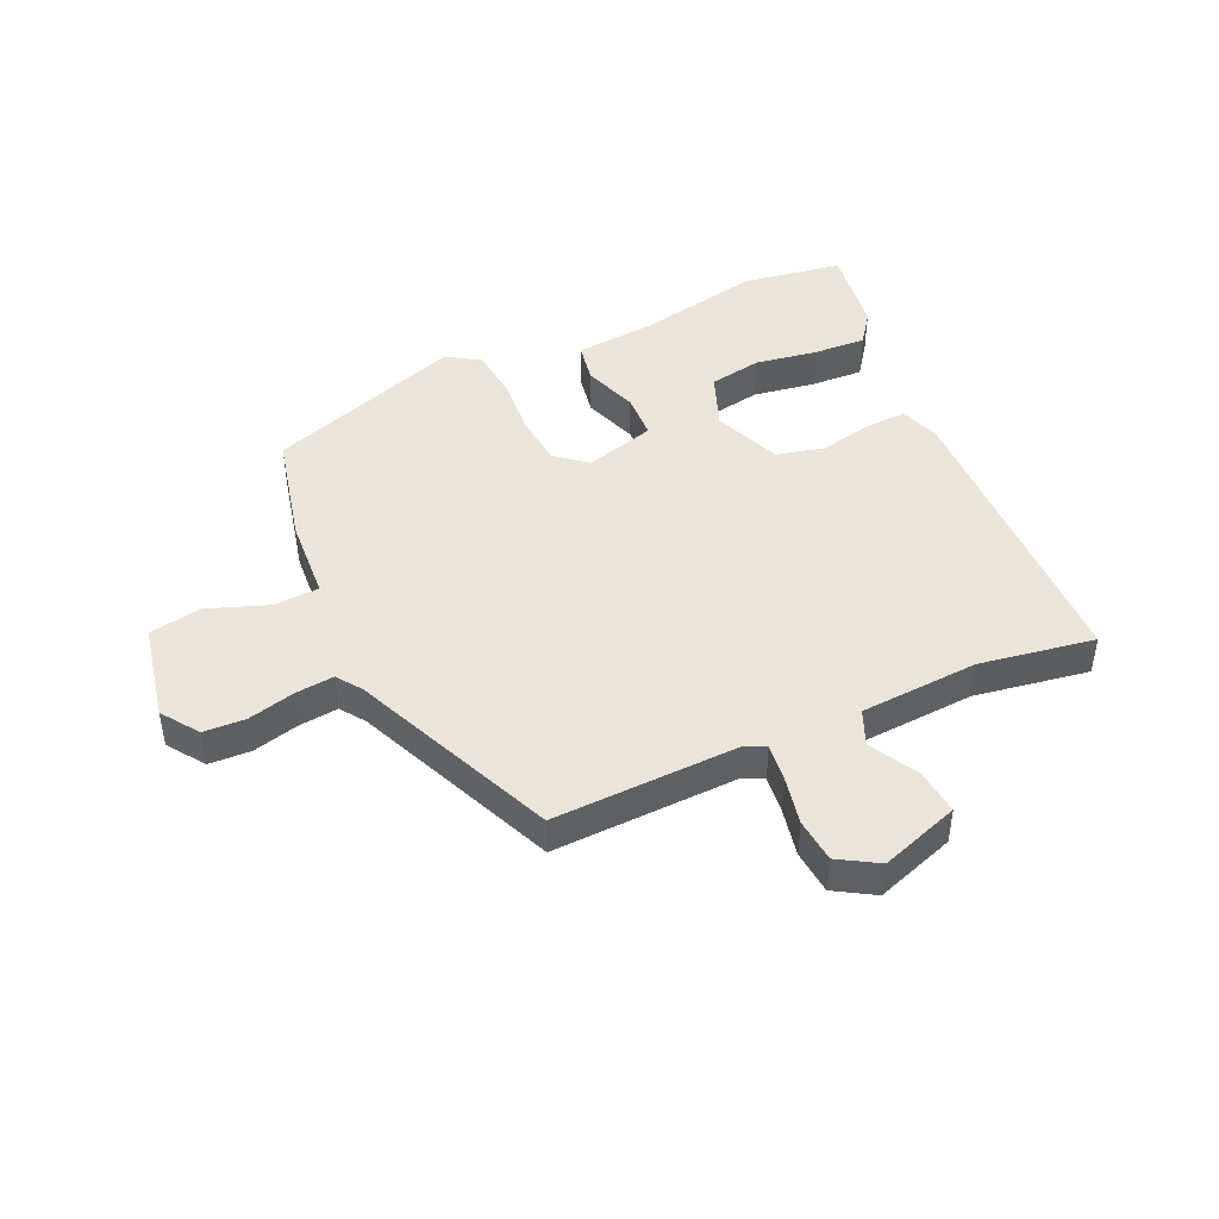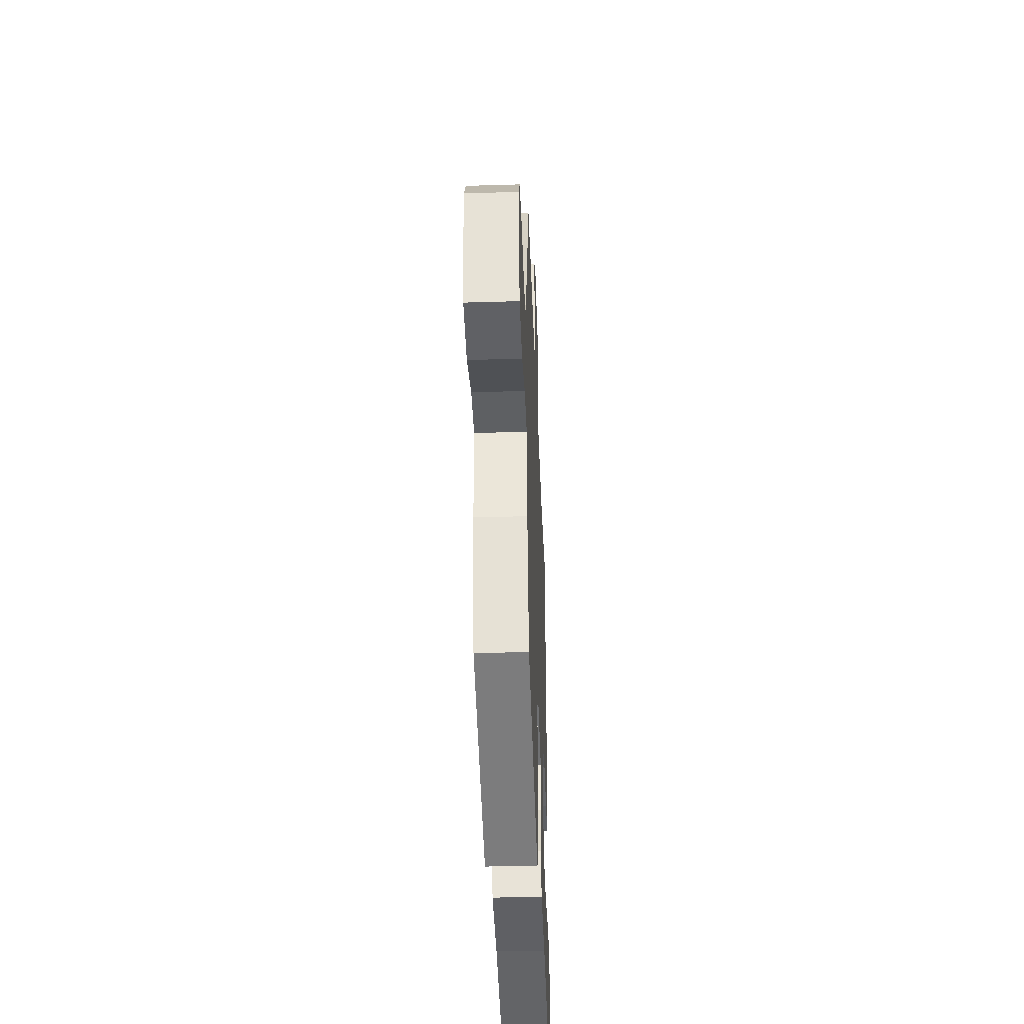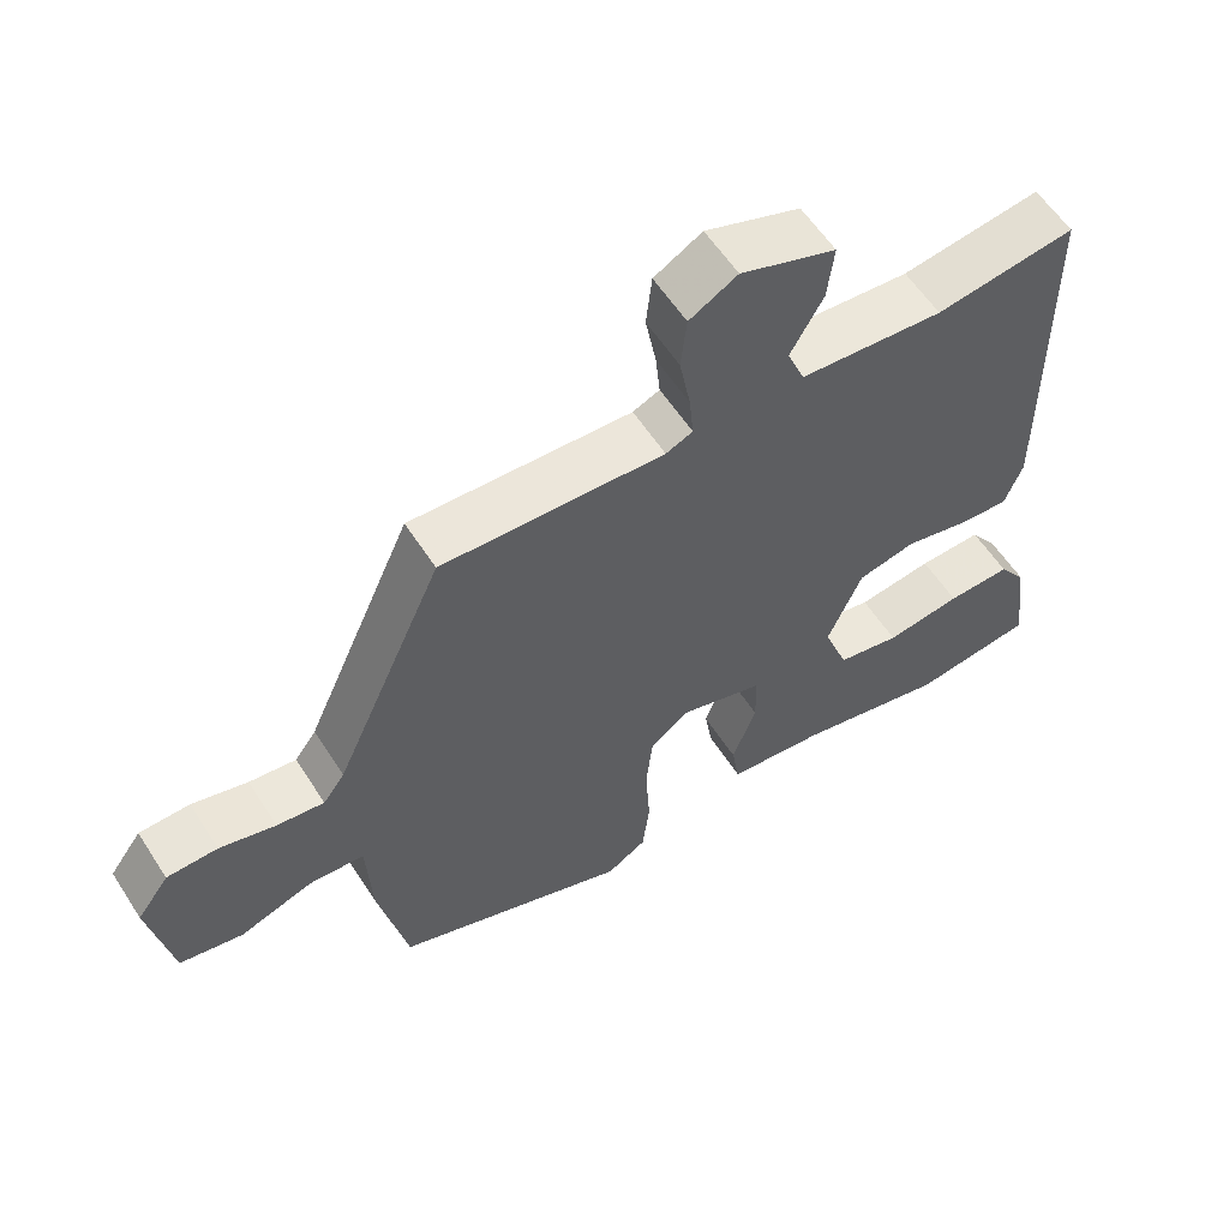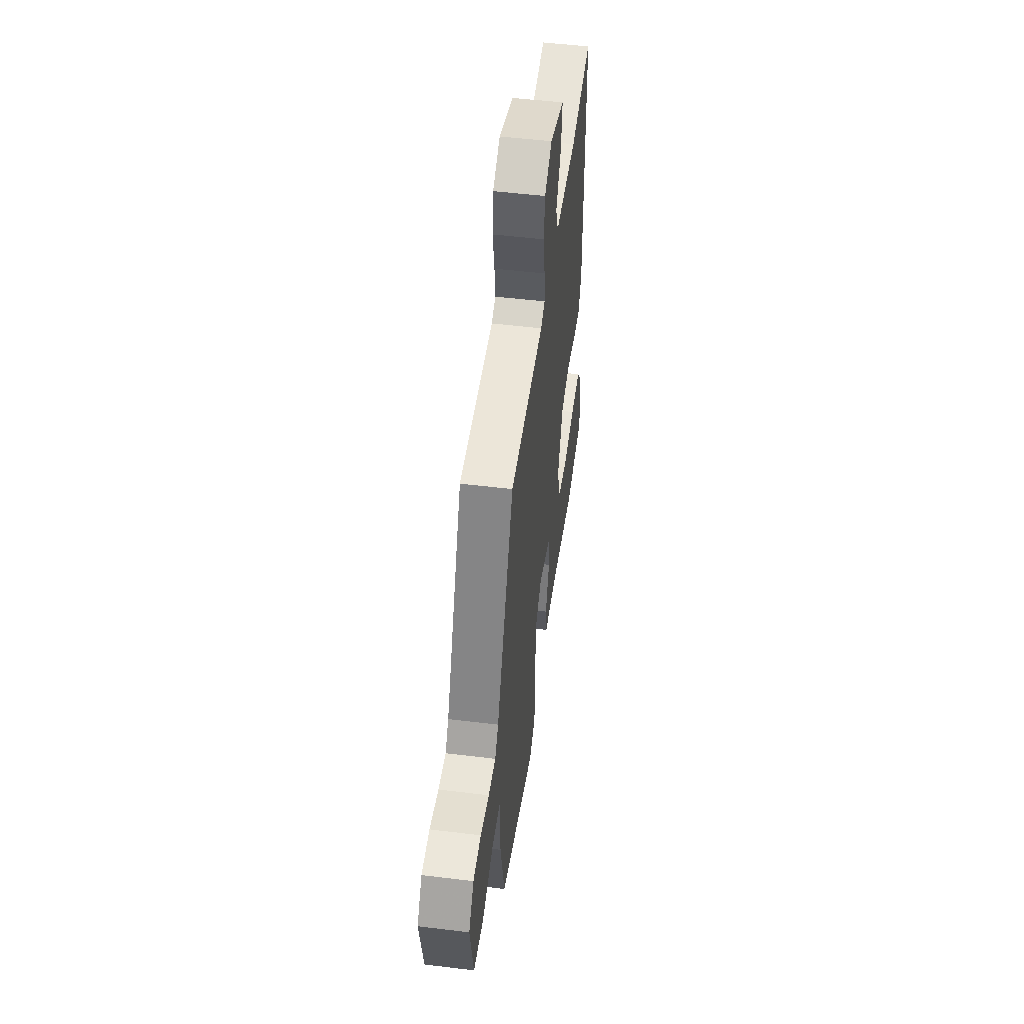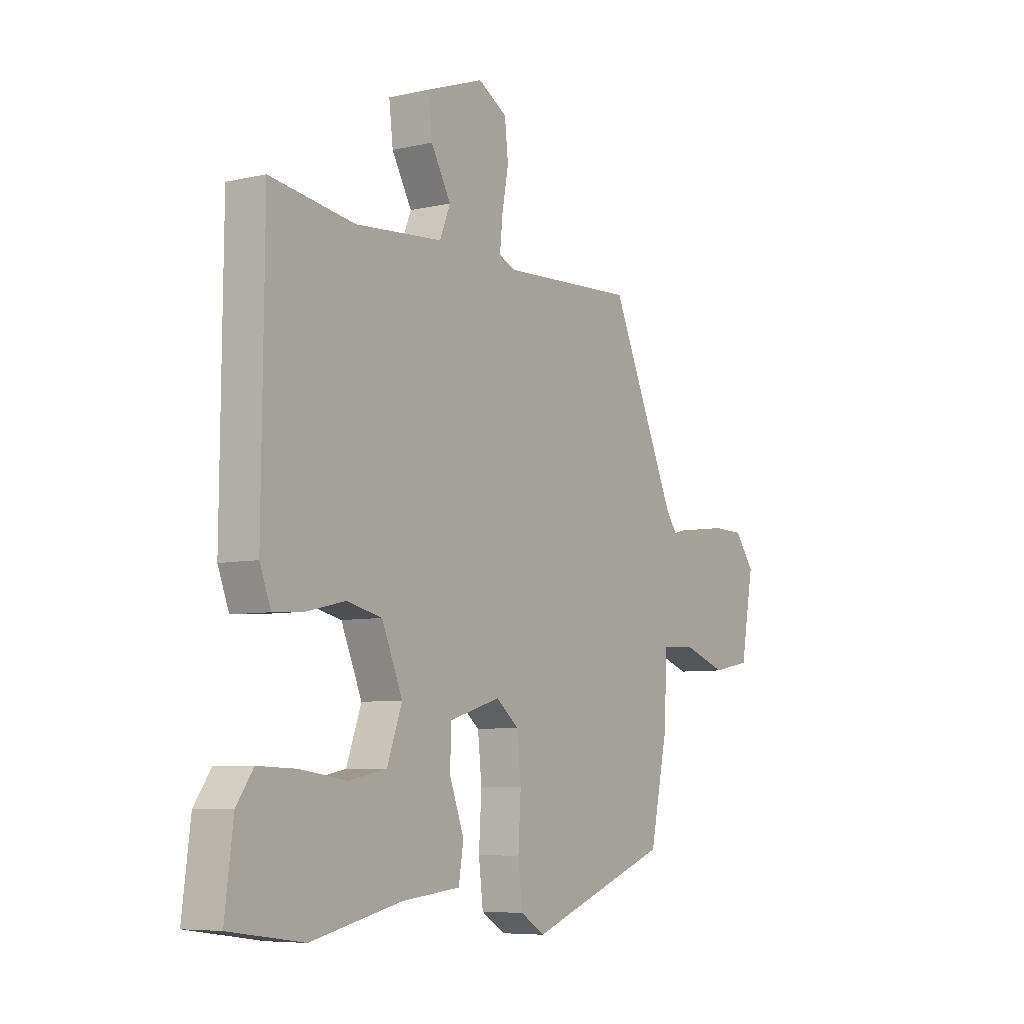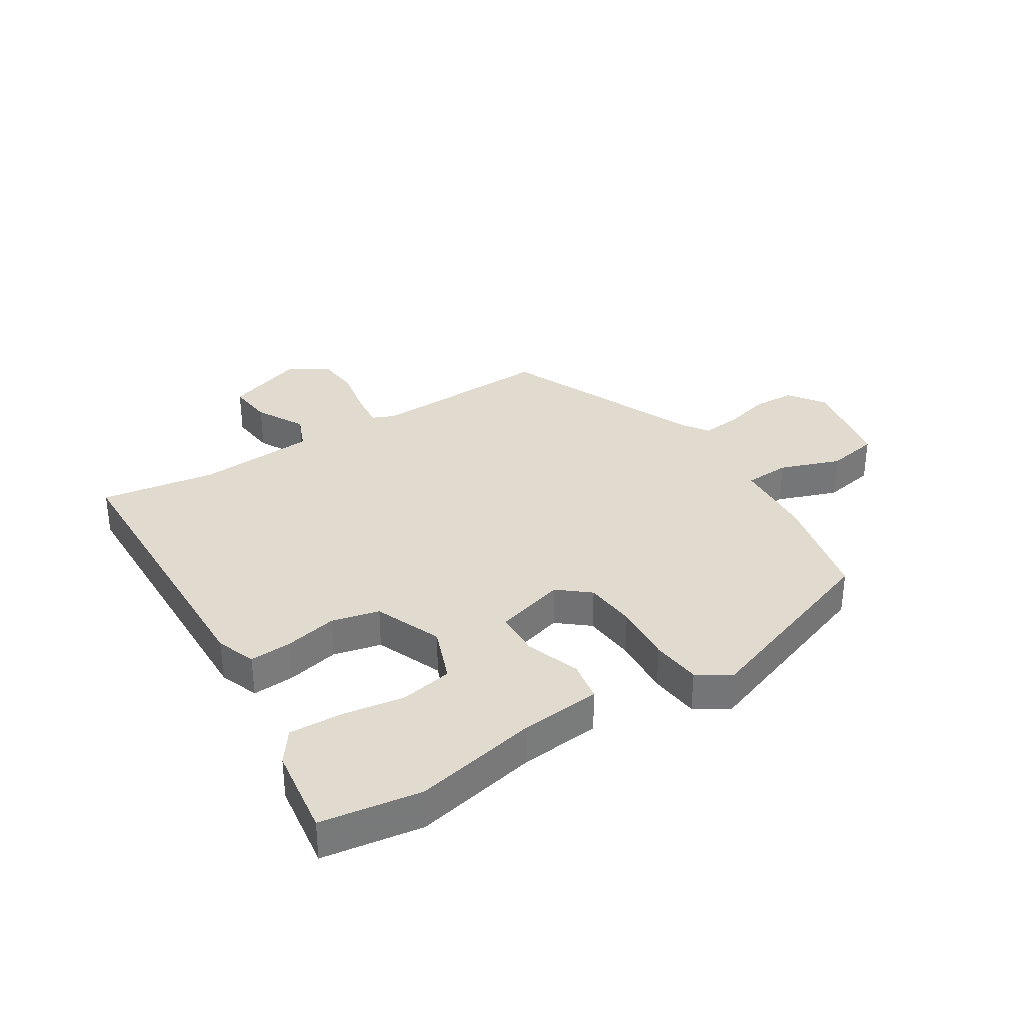
<metadata>
{"format":"obj","ext":"obj","renderer":"f3d","projection":"perspective","resolution":1024,"background":"white","views":[{"elev":45.3,"azim":-23.5,"up":"+Y"},{"elev":-38.7,"azim":-87.8,"up":"+Z"},{"elev":58.4,"azim":-32.6,"up":"+Z"},{"elev":51.3,"azim":-82.4,"up":"+Z"},{"elev":-6.7,"azim":123.7,"up":"+Z"},{"elev":33.6,"azim":148.5,"up":"+Y"}]}
</metadata>
<code>
v 0.499 0.07 0.478
v 0.504 0.07 -0.027
v 0.479 0.07 -0.092
v 0.409 0.07 -0.087
v 0.322 0.07 -0.067
v 0.242 0.07 -0.085
v 0.195 0.07 -0.196
v 0.229 0.07 -0.289
v 0.316 0.07 -0.306
v 0.42 0.07 -0.291
v 0.508 0.07 -0.288
v 0.546 0.07 -0.342
v 0.565 0.07 -0.491
v 0.398 0.07 -0.514
v 0.191 0.07 -0.468
v 0.058 0.07 -0.454
v 0.047 0.07 -0.386
v 0.08 0.07 -0.297
v 0.078 0.07 -0.22
v -0.039 0.07 -0.185
v -0.091 0.07 -0.227
v -0.1 0.07 -0.313
v -0.094 0.07 -0.413
v -0.104 0.07 -0.496
v -0.159 0.07 -0.53
v -0.483 0.07 -0.411
v -0.523 0.07 -0.224
v -0.53 0.07 -0.086
v -0.606 0.07 -0.081
v -0.707 0.07 -0.116
v -0.794 0.07 -0.099
v -0.824 0.07 0.064
v -0.78 0.07 0.124
v -0.71 0.07 0.126
v -0.633 0.07 0.105
v -0.568 0.07 0.097
v -0.538 0.07 0.138
v -0.388 0.07 0.473
v -0.082 0.07 0.458
v -0.045 0.07 0.474
v -0.051 0.07 0.536
v -0.066 0.07 0.617
v -0.058 0.07 0.69
v 0.008 0.07 0.728
v 0.139 0.07 0.681
v 0.13 0.07 0.605
v 0.085 0.07 0.525
v 0.109 0.07 0.466
v 0.307 0.07 0.45
v 0.499 0 0.478
v 0.504 0 -0.027
v 0.479 0 -0.092
v 0.409 0 -0.087
v 0.322 0 -0.067
v 0.242 0 -0.085
v 0.195 0 -0.196
v 0.229 0 -0.289
v 0.316 0 -0.306
v 0.42 0 -0.291
v 0.508 0 -0.288
v 0.546 0 -0.342
v 0.565 0 -0.491
v 0.398 0 -0.514
v 0.191 0 -0.468
v 0.058 0 -0.454
v 0.047 0 -0.386
v 0.08 0 -0.297
v 0.078 0 -0.22
v -0.039 0 -0.185
v -0.091 0 -0.227
v -0.1 0 -0.313
v -0.094 0 -0.413
v -0.104 0 -0.496
v -0.159 0 -0.53
v -0.483 0 -0.411
v -0.523 0 -0.224
v -0.53 0 -0.086
v -0.606 0 -0.081
v -0.707 0 -0.116
v -0.794 0 -0.099
v -0.824 0 0.064
v -0.78 0 0.124
v -0.71 0 0.126
v -0.633 0 0.105
v -0.568 0 0.097
v -0.538 0 0.138
v -0.388 0 0.473
v -0.082 0 0.458
v -0.045 0 0.474
v -0.051 0 0.536
v -0.066 0 0.617
v -0.058 0 0.69
v 0.008 0 0.728
v 0.139 0 0.681
v 0.13 0 0.605
v 0.085 0 0.525
v 0.109 0 0.466
v 0.307 0 0.45
f 44 45 46 47
f 42 43 44 47
f 41 42 47 48
f 40 41 48
f 39 40 48 49
f 37 38 39
f 36 37 39 49
f 32 33 34 35
f 32 35 36
f 29 30 31 32
f 28 29 32 36
f 25 26 27 28
f 22 23 24 25
f 21 22 25 28
f 20 21 28 36
f 15 16 17 18
f 15 18 19
f 14 15 19
f 13 14 19
f 9 10 11 12
f 9 12 13
f 8 9 13
f 2 3 4 5
f 49 1 2 5
f 49 5 6
f 19 20 36 49
f 19 49 6 7
f 8 13 19
f 7 8 19
f 96 95 94 93
f 96 93 92 91
f 97 96 91 90
f 97 90 89
f 98 97 89 88
f 88 87 86
f 98 88 86 85
f 84 83 82 81
f 85 84 81
f 81 80 79 78
f 85 81 78 77
f 77 76 75 74
f 74 73 72 71
f 77 74 71 70
f 85 77 70 69
f 67 66 65 64
f 68 67 64
f 68 64 63
f 68 63 62
f 61 60 59 58
f 62 61 58
f 62 58 57
f 54 53 52 51
f 54 51 50 98
f 55 54 98
f 98 85 69 68
f 56 55 98 68
f 68 62 57
f 68 57 56
f 1 50 51 2
f 2 51 52 3
f 3 52 53 4
f 4 53 54 5
f 5 54 55 6
f 6 55 56 7
f 7 56 57 8
f 8 57 58 9
f 9 58 59 10
f 10 59 60 11
f 11 60 61 12
f 12 61 62 13
f 13 62 63 14
f 14 63 64 15
f 15 64 65 16
f 16 65 66 17
f 17 66 67 18
f 18 67 68 19
f 19 68 69 20
f 20 69 70 21
f 21 70 71 22
f 22 71 72 23
f 23 72 73 24
f 24 73 74 25
f 25 74 75 26
f 26 75 76 27
f 27 76 77 28
f 28 77 78 29
f 29 78 79 30
f 30 79 80 31
f 31 80 81 32
f 32 81 82 33
f 33 82 83 34
f 34 83 84 35
f 35 84 85 36
f 36 85 86 37
f 37 86 87 38
f 38 87 88 39
f 39 88 89 40
f 40 89 90 41
f 41 90 91 42
f 42 91 92 43
f 43 92 93 44
f 44 93 94 45
f 45 94 95 46
f 46 95 96 47
f 47 96 97 48
f 48 97 98 49
f 49 98 50 1

</code>
